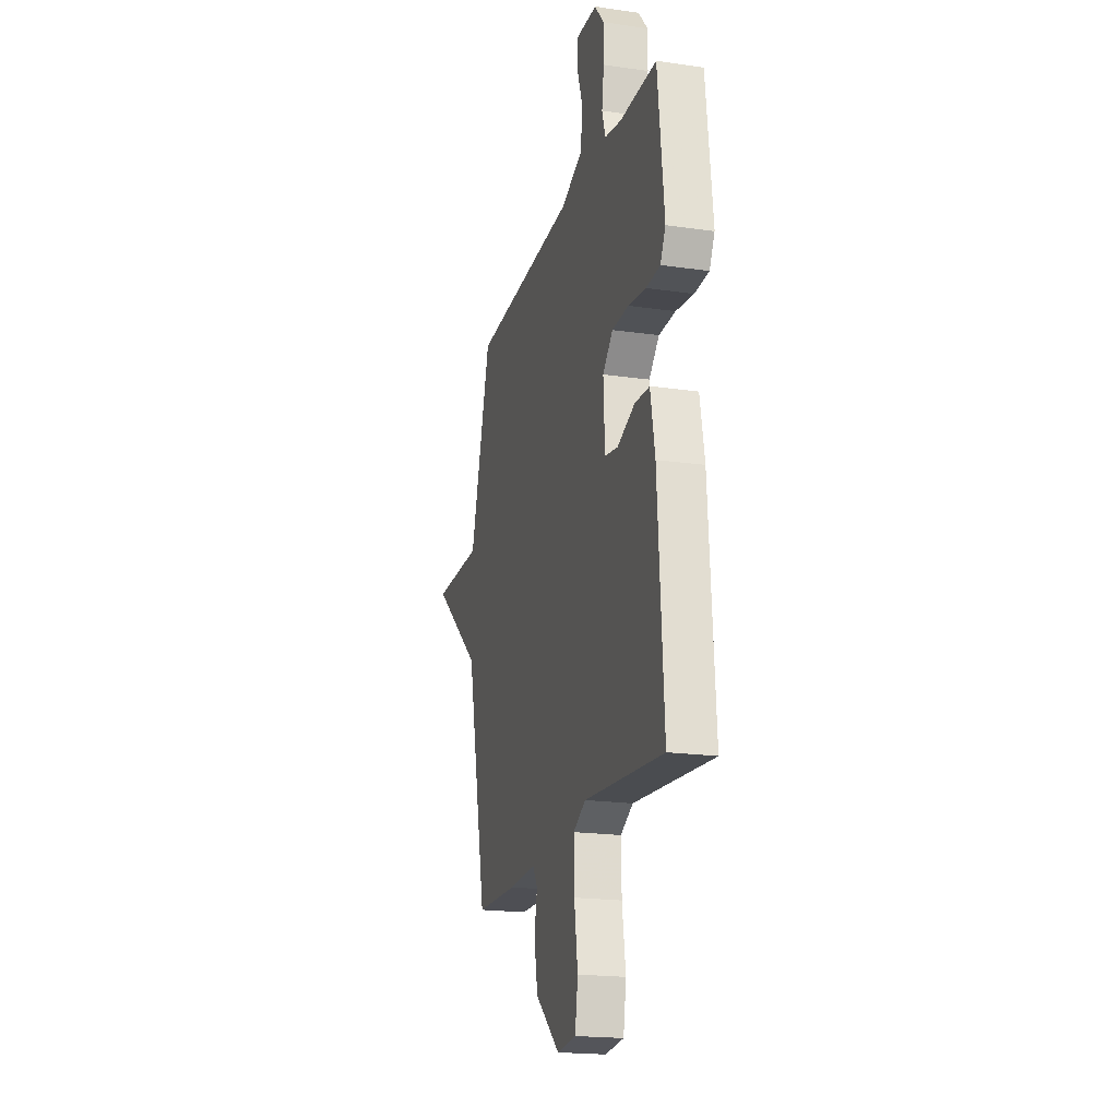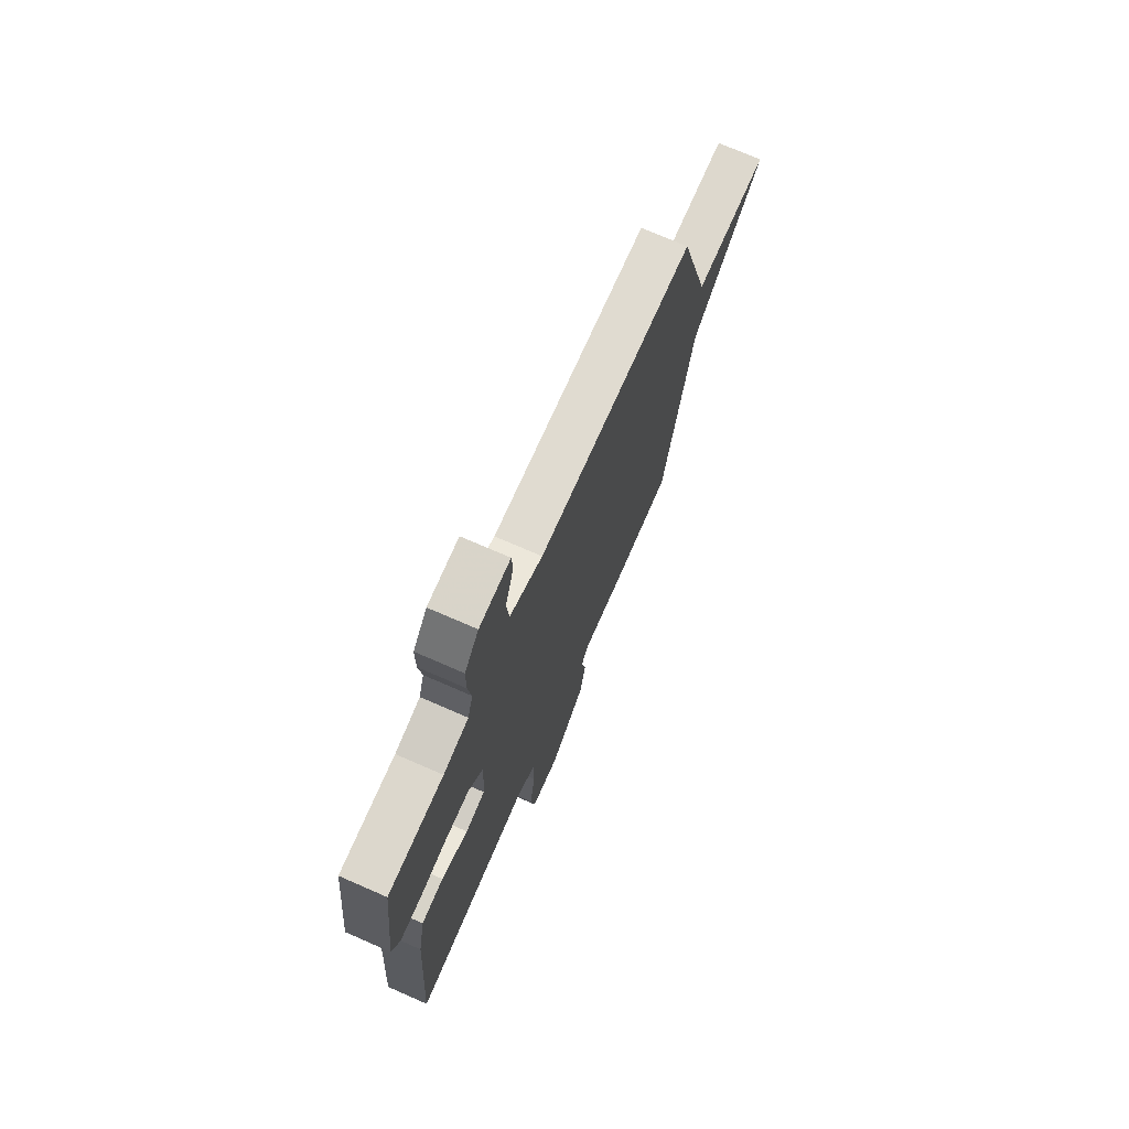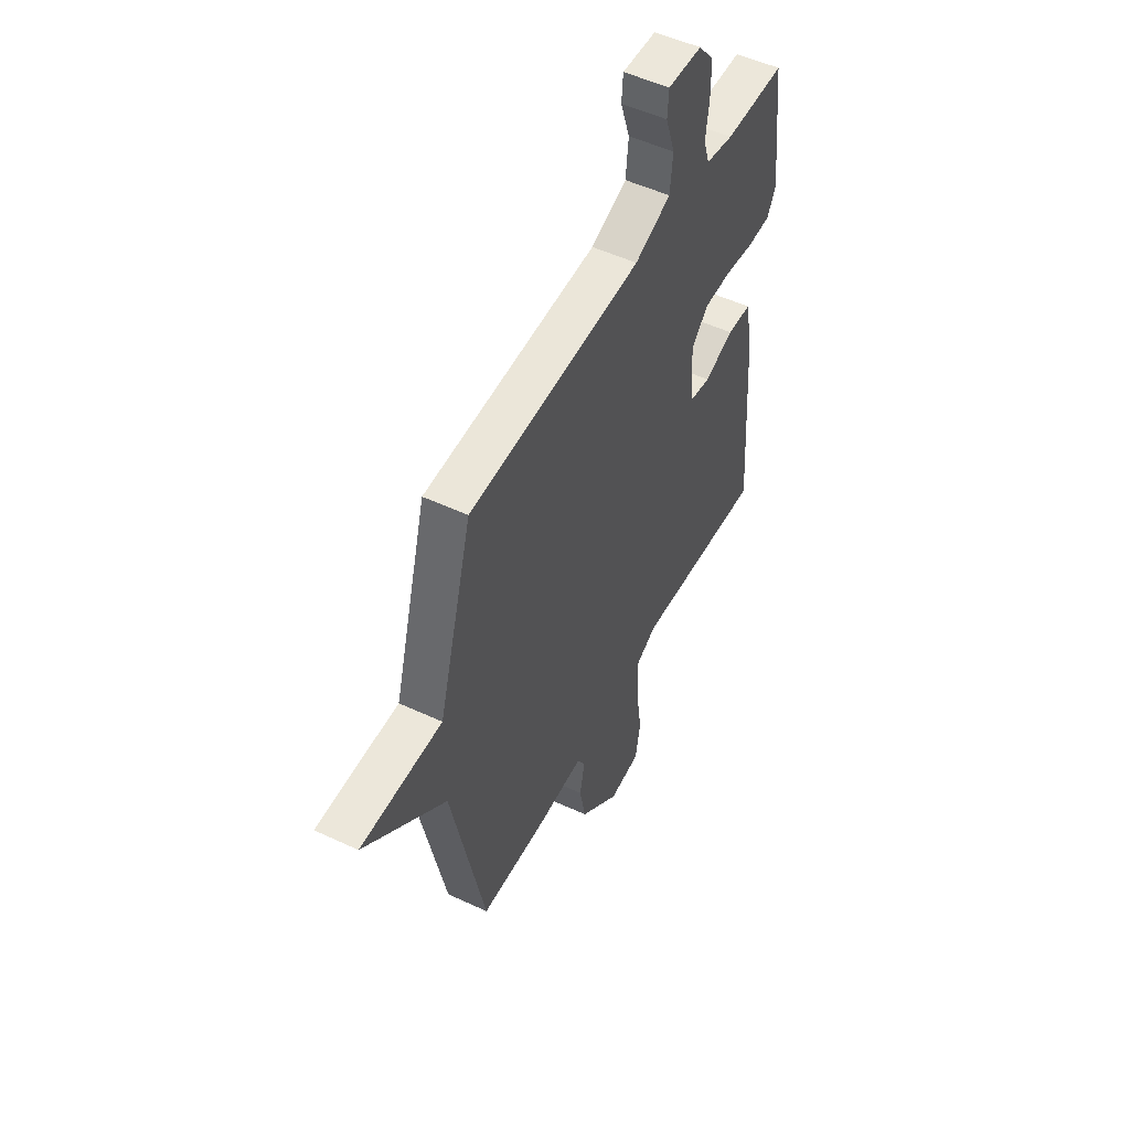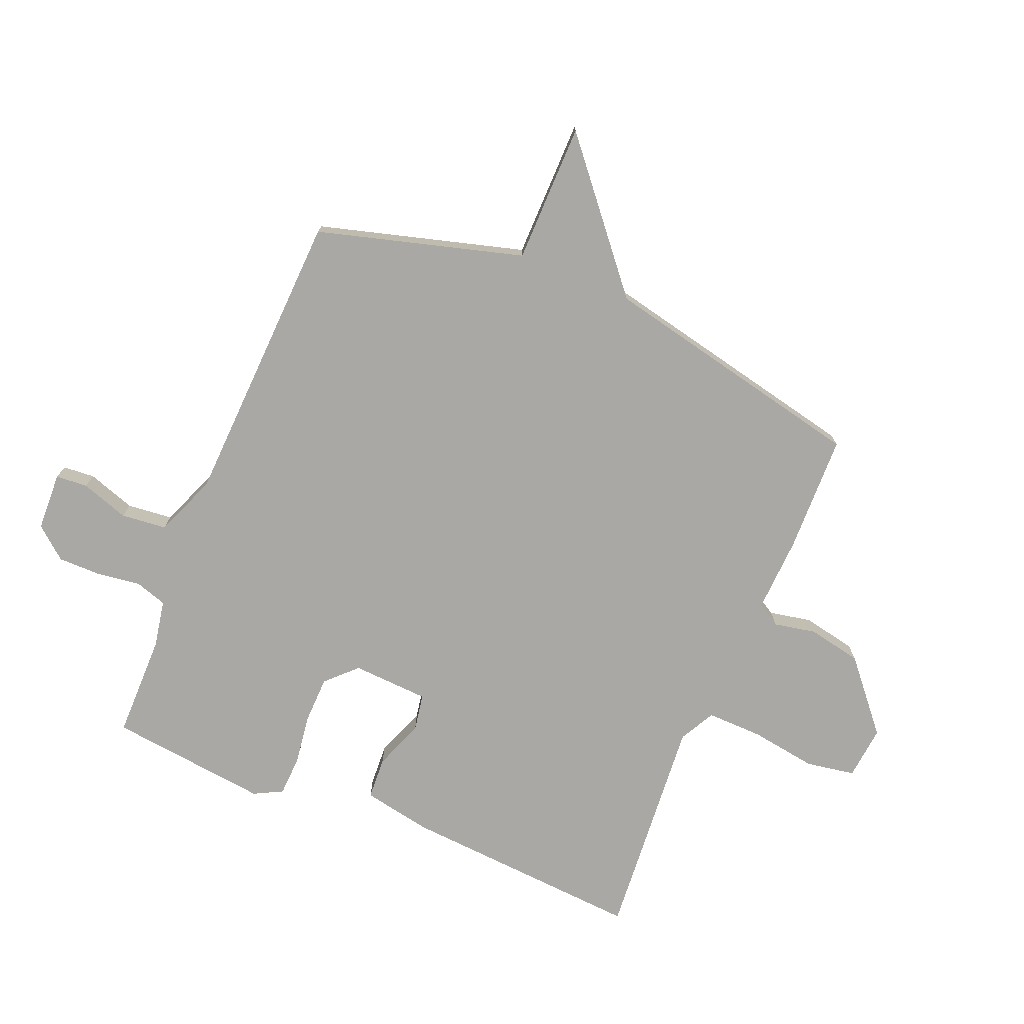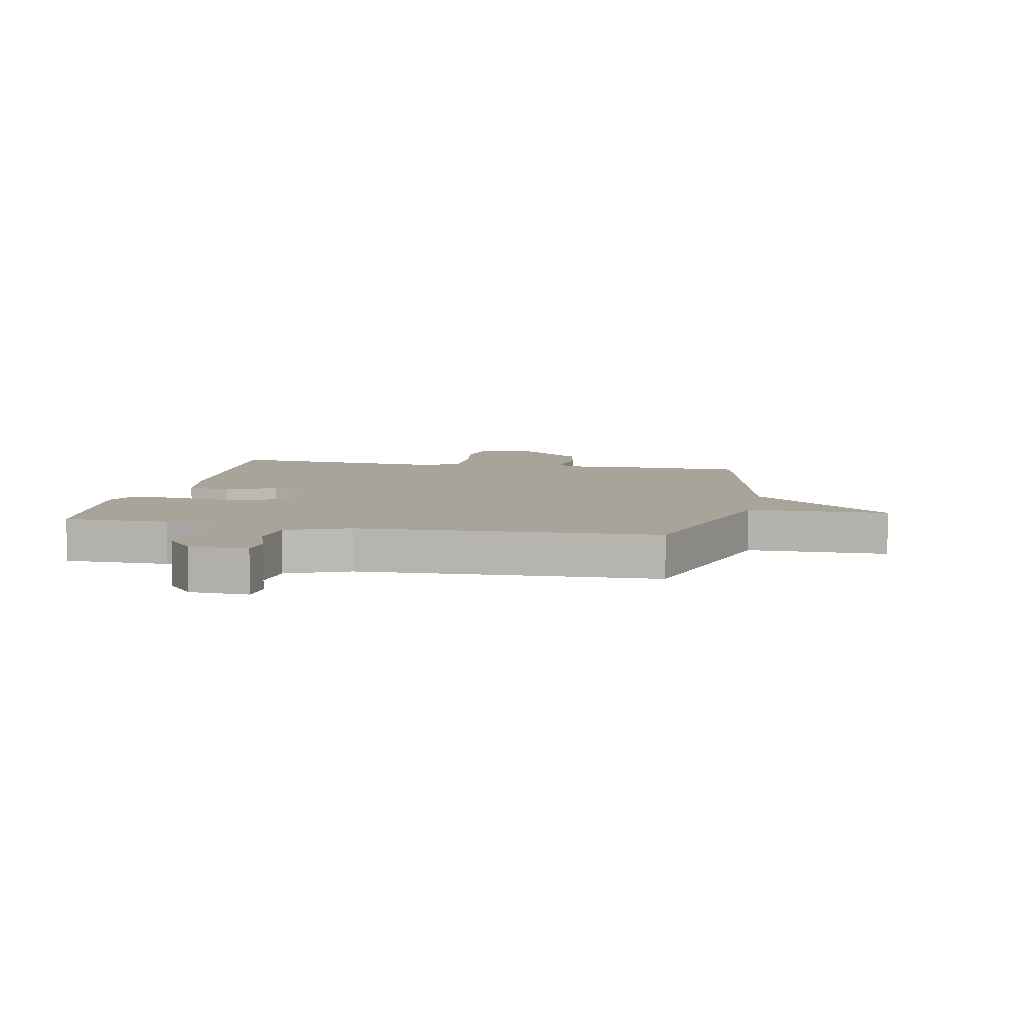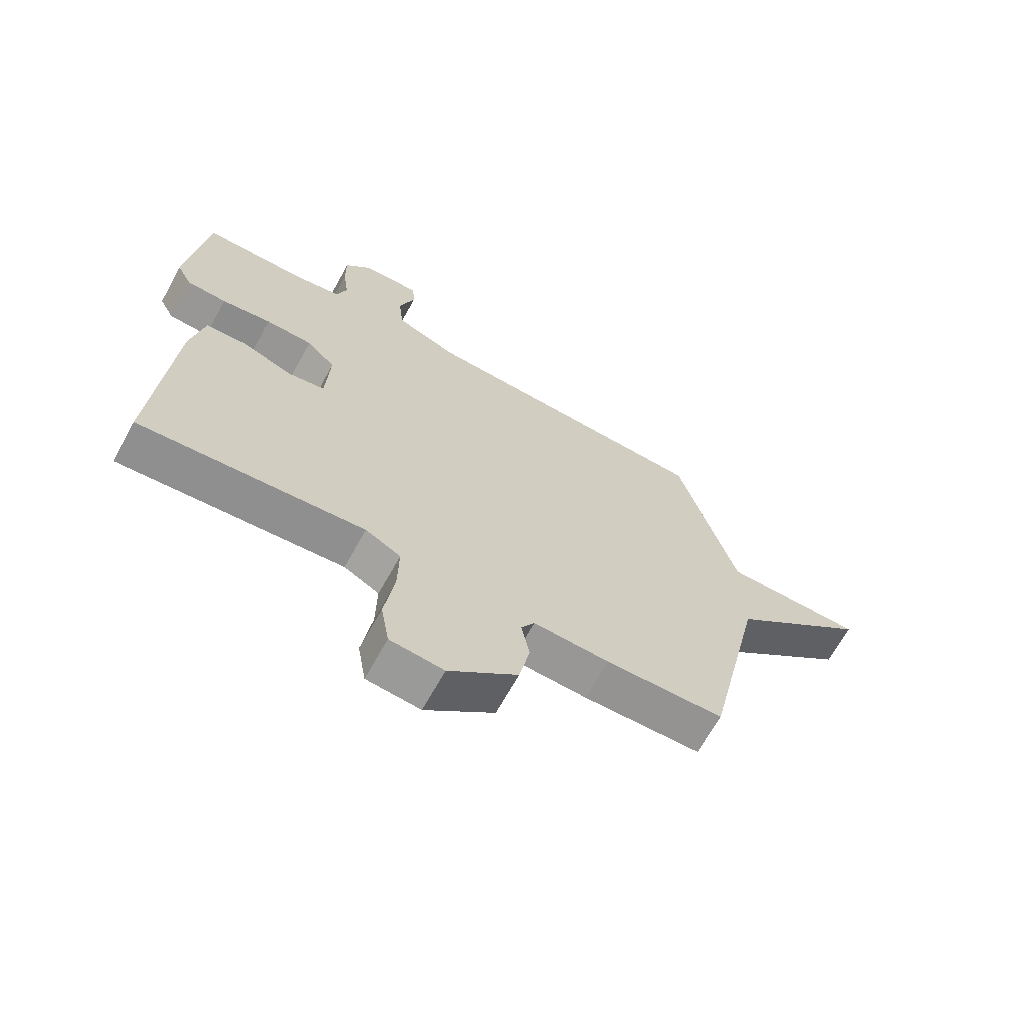
<metadata>
{"format":"obj","ext":"obj","renderer":"f3d","projection":"perspective","resolution":1024,"background":"white","views":[{"elev":-19.6,"azim":-105.1,"up":"+Z"},{"elev":72.6,"azim":-66.4,"up":"+Z"},{"elev":51.3,"azim":117.0,"up":"+Z"},{"elev":-75.0,"azim":67.5,"up":"+Y"},{"elev":7.1,"azim":11.3,"up":"+Y"},{"elev":-67.3,"azim":-29.0,"up":"+Z"}]}
</metadata>
<code>
v 0.5 0.07 0.5
v 0.598 0.07 0.153
v 0.834 0.07 0.151
v 0.598 0.07 -0.047
v 0.5 0.07 -0.5
v 0.3 0.07 -0.505
v 0.171 0.07 -0.499
v 0.148 0.07 -0.538
v 0.162 0.07 -0.609
v 0.144 0.07 -0.7
v 0.027 0.07 -0.8
v -0.064 0.07 -0.791
v -0.078 0.07 -0.708
v -0.061 0.07 -0.596
v -0.059 0.07 -0.501
v -0.119 0.07 -0.469
v -0.5 0.07 -0.5
v -0.472 0.07 -0.09
v -0.45 0.07 0.026
v -0.379 0.07 0.03
v -0.294 0.07 -0.002
v -0.231 0.07 0.009
v -0.224 0.07 0.139
v -0.273 0.07 0.188
v -0.353 0.07 0.19
v -0.438 0.07 0.178
v -0.506 0.07 0.181
v -0.531 0.07 0.229
v -0.5 0.07 0.5
v -0.324 0.07 0.501
v -0.244 0.07 0.516
v -0.227 0.07 0.57
v -0.237 0.07 0.643
v -0.237 0.07 0.717
v -0.192 0.07 0.771
v -0.093 0.07 0.775
v -0.089 0.07 0.721
v -0.116 0.07 0.64
v -0.108 0.07 0.563
v -0.003 0.07 0.521
v 0.5 0 0.5
v 0.598 0 0.153
v 0.834 0 0.151
v 0.598 0 -0.047
v 0.5 0 -0.5
v 0.3 0 -0.505
v 0.171 0 -0.499
v 0.148 0 -0.538
v 0.162 0 -0.609
v 0.144 0 -0.7
v 0.027 0 -0.8
v -0.064 0 -0.791
v -0.078 0 -0.708
v -0.061 0 -0.596
v -0.059 0 -0.501
v -0.119 0 -0.469
v -0.5 0 -0.5
v -0.472 0 -0.09
v -0.45 0 0.026
v -0.379 0 0.03
v -0.294 0 -0.002
v -0.231 0 0.009
v -0.224 0 0.139
v -0.273 0 0.188
v -0.353 0 0.19
v -0.438 0 0.178
v -0.506 0 0.181
v -0.531 0 0.229
v -0.5 0 0.5
v -0.324 0 0.501
v -0.244 0 0.516
v -0.227 0 0.57
v -0.237 0 0.643
v -0.237 0 0.717
v -0.192 0 0.771
v -0.093 0 0.775
v -0.089 0 0.721
v -0.116 0 0.64
v -0.108 0 0.563
v -0.003 0 0.521
f 36 37 38
f 35 36 38
f 34 35 38
f 33 34 38
f 32 33 38
f 31 32 38 39
f 28 29 30
f 27 28 30
f 26 27 30
f 25 26 30
f 24 25 30 31
f 31 39 40
f 24 31 40
f 23 24 40
f 19 20 21
f 18 19 21
f 17 18 21
f 16 17 21
f 15 16 21 22
f 12 13 14
f 11 12 14
f 10 11 14
f 9 10 14
f 8 9 14
f 7 8 14 15
f 4 5 6 7
f 40 1 2
f 23 40 2
f 22 23 2
f 15 22 2
f 7 15 2
f 4 7 2
f 2 3 4
f 78 77 76
f 78 76 75
f 78 75 74
f 78 74 73
f 78 73 72
f 79 78 72 71
f 70 69 68
f 70 68 67
f 70 67 66
f 70 66 65
f 71 70 65 64
f 80 79 71
f 80 71 64
f 80 64 63
f 61 60 59
f 61 59 58
f 61 58 57
f 61 57 56
f 62 61 56 55
f 54 53 52
f 54 52 51
f 54 51 50
f 54 50 49
f 54 49 48
f 55 54 48 47
f 47 46 45 44
f 42 41 80
f 42 80 63
f 42 63 62
f 42 62 55
f 42 55 47
f 42 47 44
f 44 43 42
f 1 41 42 2
f 2 42 43 3
f 3 43 44 4
f 4 44 45 5
f 5 45 46 6
f 6 46 47 7
f 7 47 48 8
f 8 48 49 9
f 9 49 50 10
f 10 50 51 11
f 11 51 52 12
f 12 52 53 13
f 13 53 54 14
f 14 54 55 15
f 15 55 56 16
f 16 56 57 17
f 17 57 58 18
f 18 58 59 19
f 19 59 60 20
f 20 60 61 21
f 21 61 62 22
f 22 62 63 23
f 23 63 64 24
f 24 64 65 25
f 25 65 66 26
f 26 66 67 27
f 27 67 68 28
f 28 68 69 29
f 29 69 70 30
f 30 70 71 31
f 31 71 72 32
f 32 72 73 33
f 33 73 74 34
f 34 74 75 35
f 35 75 76 36
f 36 76 77 37
f 37 77 78 38
f 38 78 79 39
f 39 79 80 40
f 40 80 41 1

</code>
